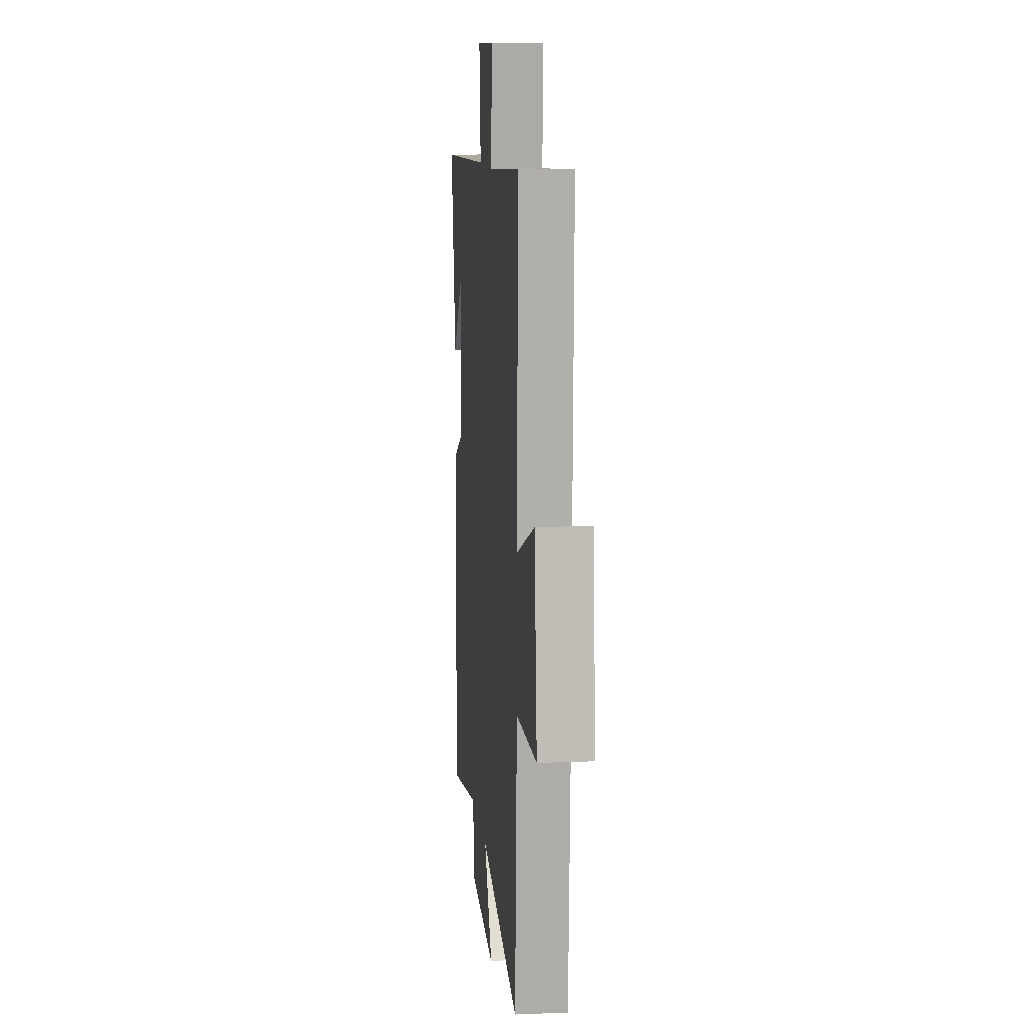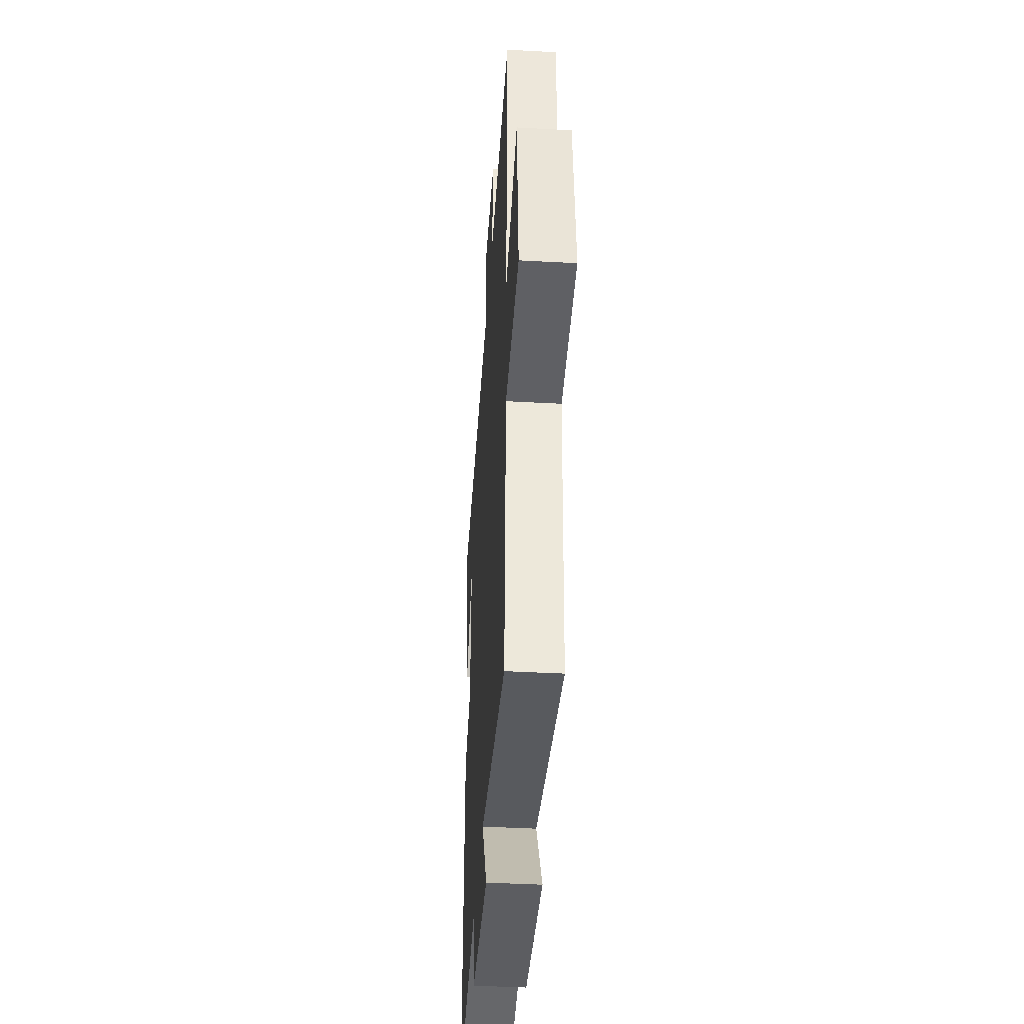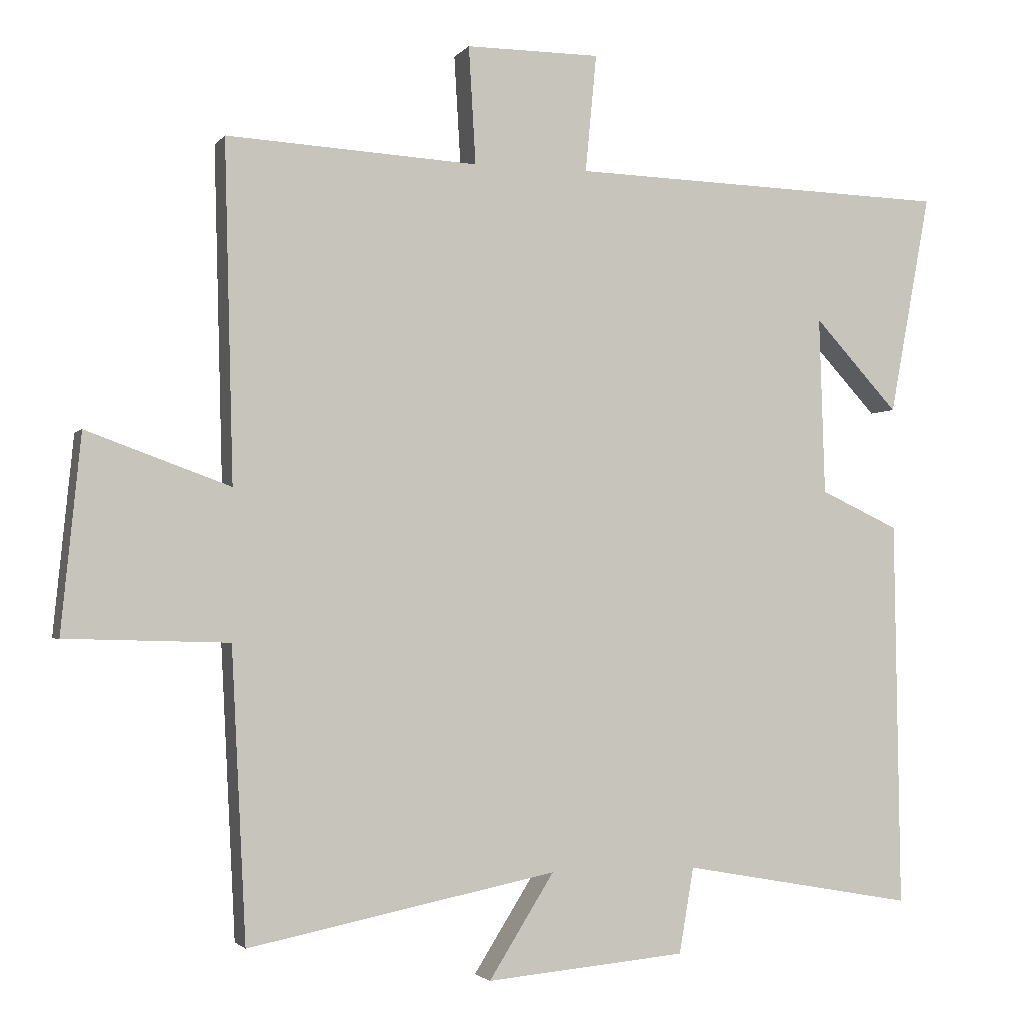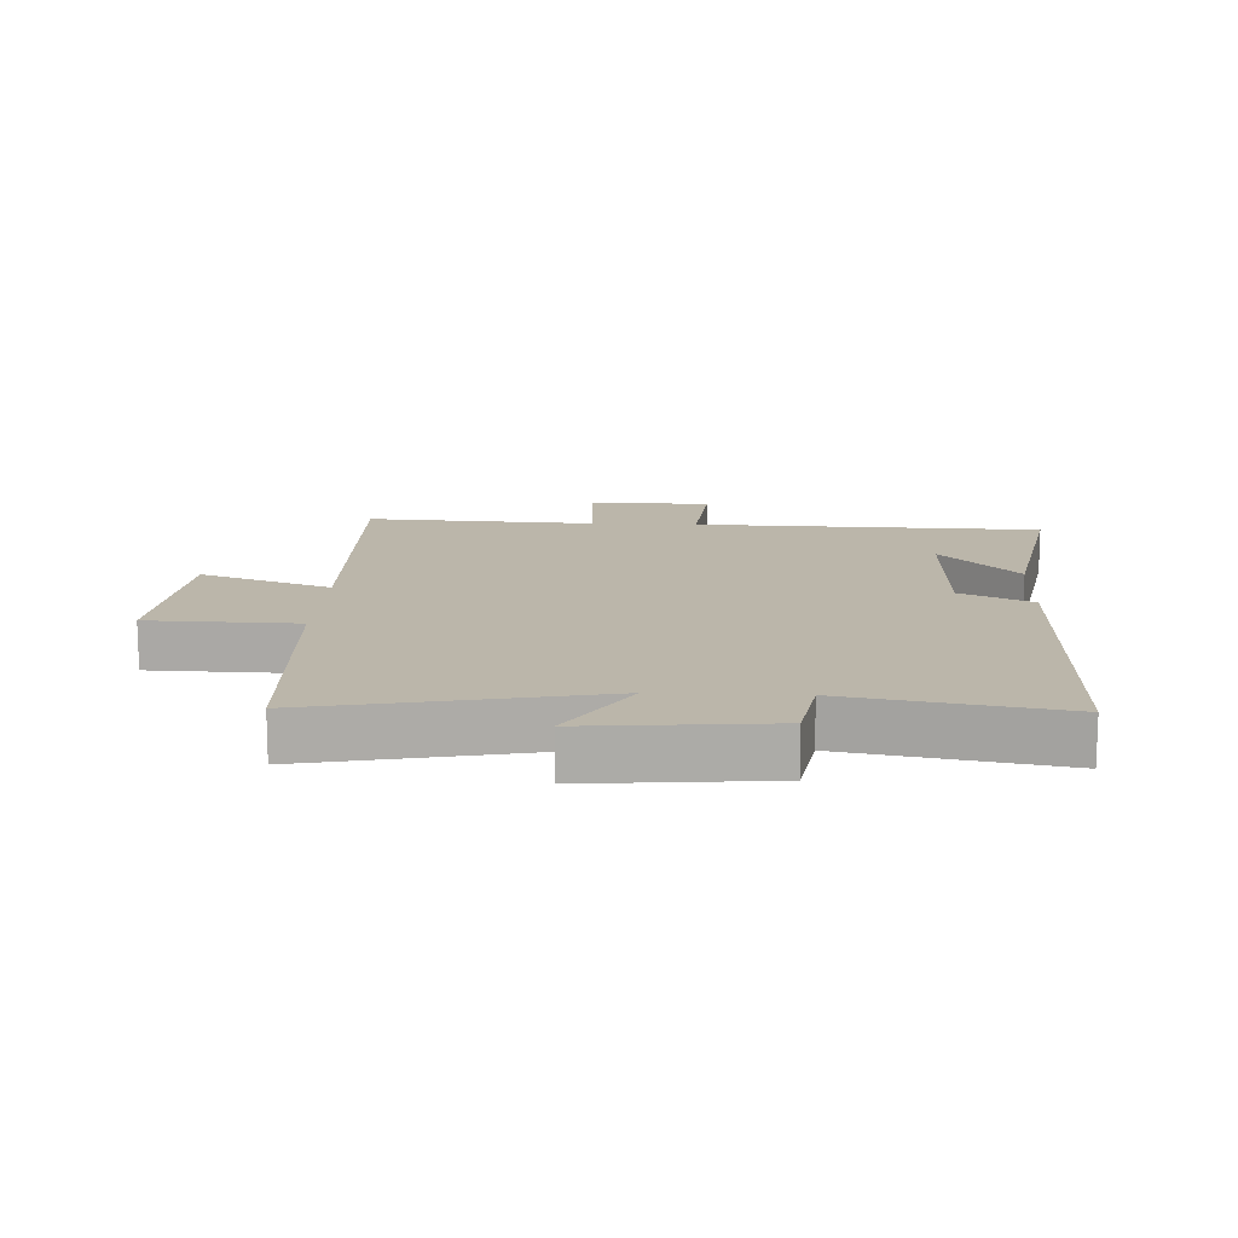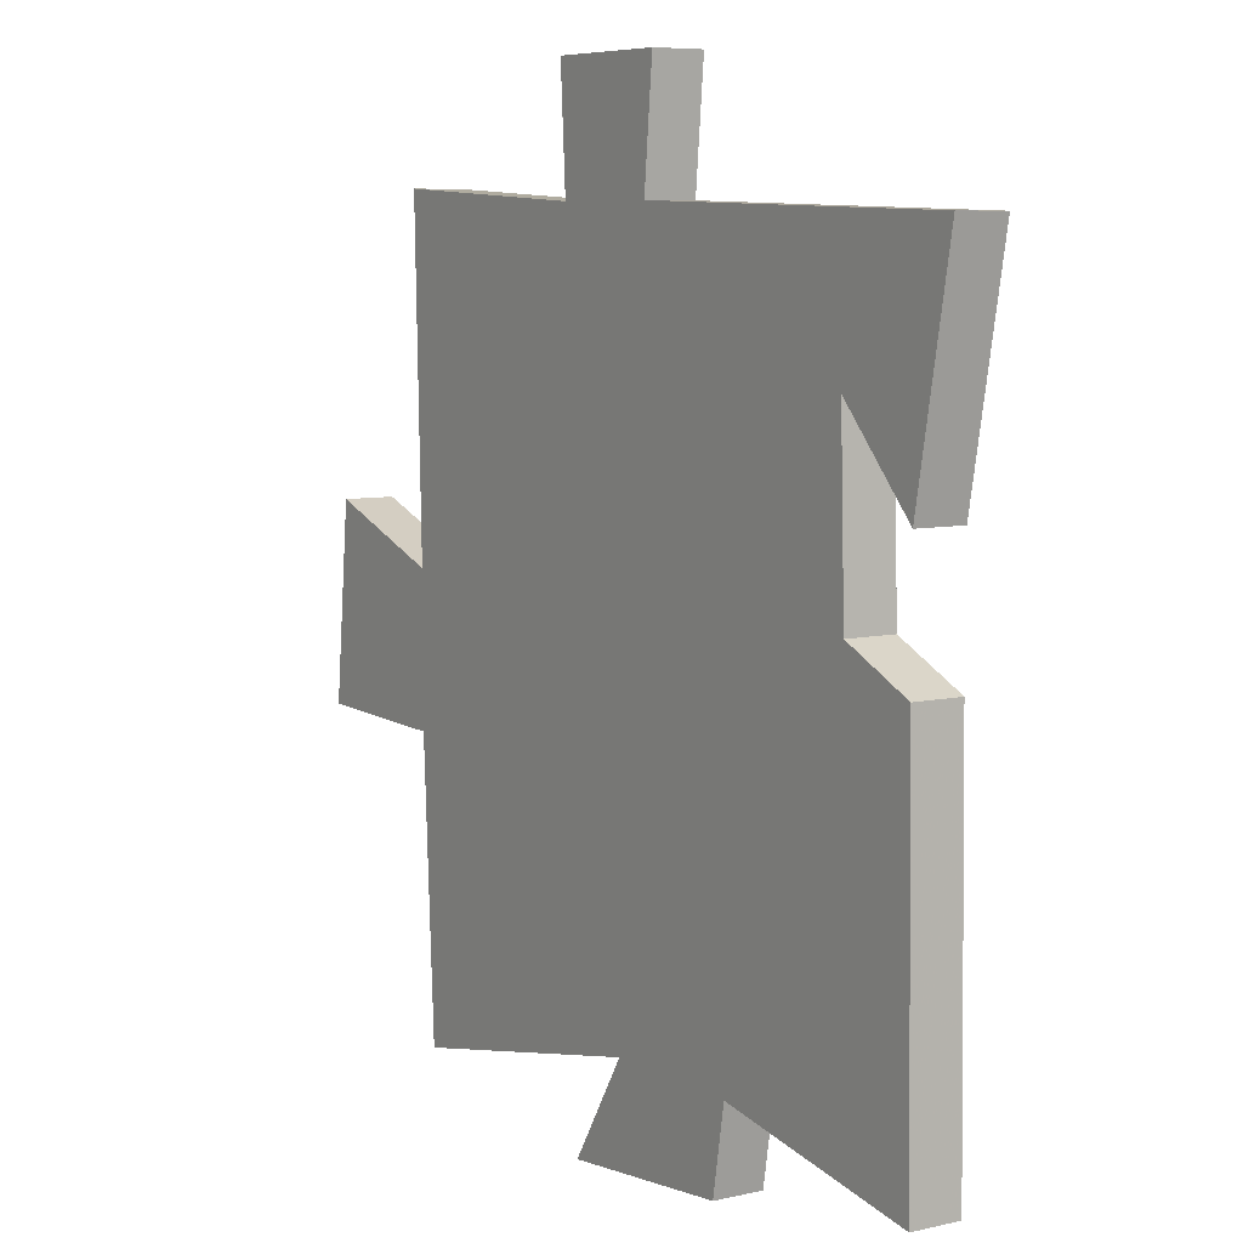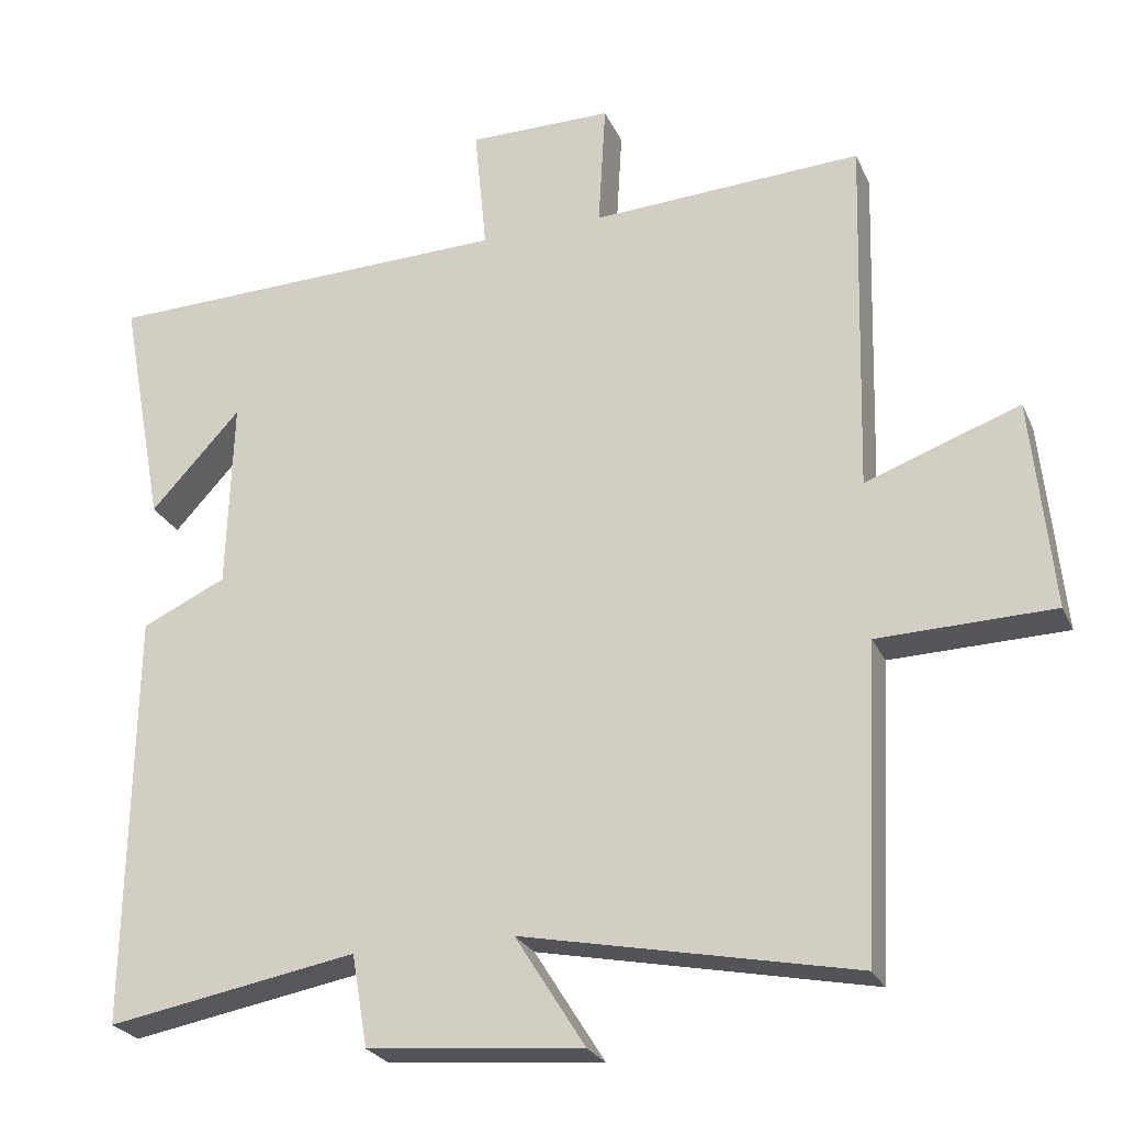
<metadata>
{"format":"obj","ext":"obj","renderer":"f3d","projection":"perspective","resolution":1024,"background":"white","views":[{"elev":10.9,"azim":84.3,"up":"+Z"},{"elev":-41.9,"azim":86.2,"up":"+Z"},{"elev":-2.5,"azim":161.6,"up":"+Z"},{"elev":14.0,"azim":-177.3,"up":"+Y"},{"elev":7.3,"azim":-123.2,"up":"+Z"},{"elev":-25.1,"azim":20.0,"up":"+Z"}]}
</metadata>
<code>
v 0.513 0.07 0.519
v 0.5 0.07 0.037
v 0.705 0.07 0.111
v 0.733 0.07 -0.169
v 0.5 0.07 -0.175
v 0.479 0.07 -0.589
v 0.038 0.07 -0.5
v 0.131 0.07 -0.648
v -0.155 0.07 -0.622
v -0.176 0.07 -0.5
v -0.508 0.07 -0.559
v -0.5 0.07 -0.007
v -0.388 0.07 0.045
v -0.38 0.07 0.299
v -0.5 0.07 0.169
v -0.559 0.07 0.485
v -0.013 0.07 0.5
v -0.029 0.07 0.668
v 0.163 0.07 0.668
v 0.153 0.07 0.5
v 0.513 0 0.519
v 0.5 0 0.037
v 0.705 0 0.111
v 0.733 0 -0.169
v 0.5 0 -0.175
v 0.479 0 -0.589
v 0.038 0 -0.5
v 0.131 0 -0.648
v -0.155 0 -0.622
v -0.176 0 -0.5
v -0.508 0 -0.559
v -0.5 0 -0.007
v -0.388 0 0.045
v -0.38 0 0.299
v -0.5 0 0.169
v -0.559 0 0.485
v -0.013 0 0.5
v -0.029 0 0.668
v 0.163 0 0.668
v 0.153 0 0.5
f 17 18 19 20
f 16 17 20
f 14 15 16
f 14 16 20
f 20 1 2
f 14 20 2
f 13 14 2
f 12 13 2
f 11 12 2
f 10 11 2
f 7 8 9 10
f 5 6 7
f 10 2 3
f 7 10 3
f 5 7 3
f 3 4 5
f 40 39 38 37
f 40 37 36
f 36 35 34
f 40 36 34
f 22 21 40
f 22 40 34
f 22 34 33
f 22 33 32
f 22 32 31
f 22 31 30
f 30 29 28 27
f 27 26 25
f 23 22 30
f 23 30 27
f 23 27 25
f 25 24 23
f 1 21 22 2
f 2 22 23 3
f 3 23 24 4
f 4 24 25 5
f 5 25 26 6
f 6 26 27 7
f 7 27 28 8
f 8 28 29 9
f 9 29 30 10
f 10 30 31 11
f 11 31 32 12
f 12 32 33 13
f 13 33 34 14
f 14 34 35 15
f 15 35 36 16
f 16 36 37 17
f 17 37 38 18
f 18 38 39 19
f 19 39 40 20
f 20 40 21 1

</code>
